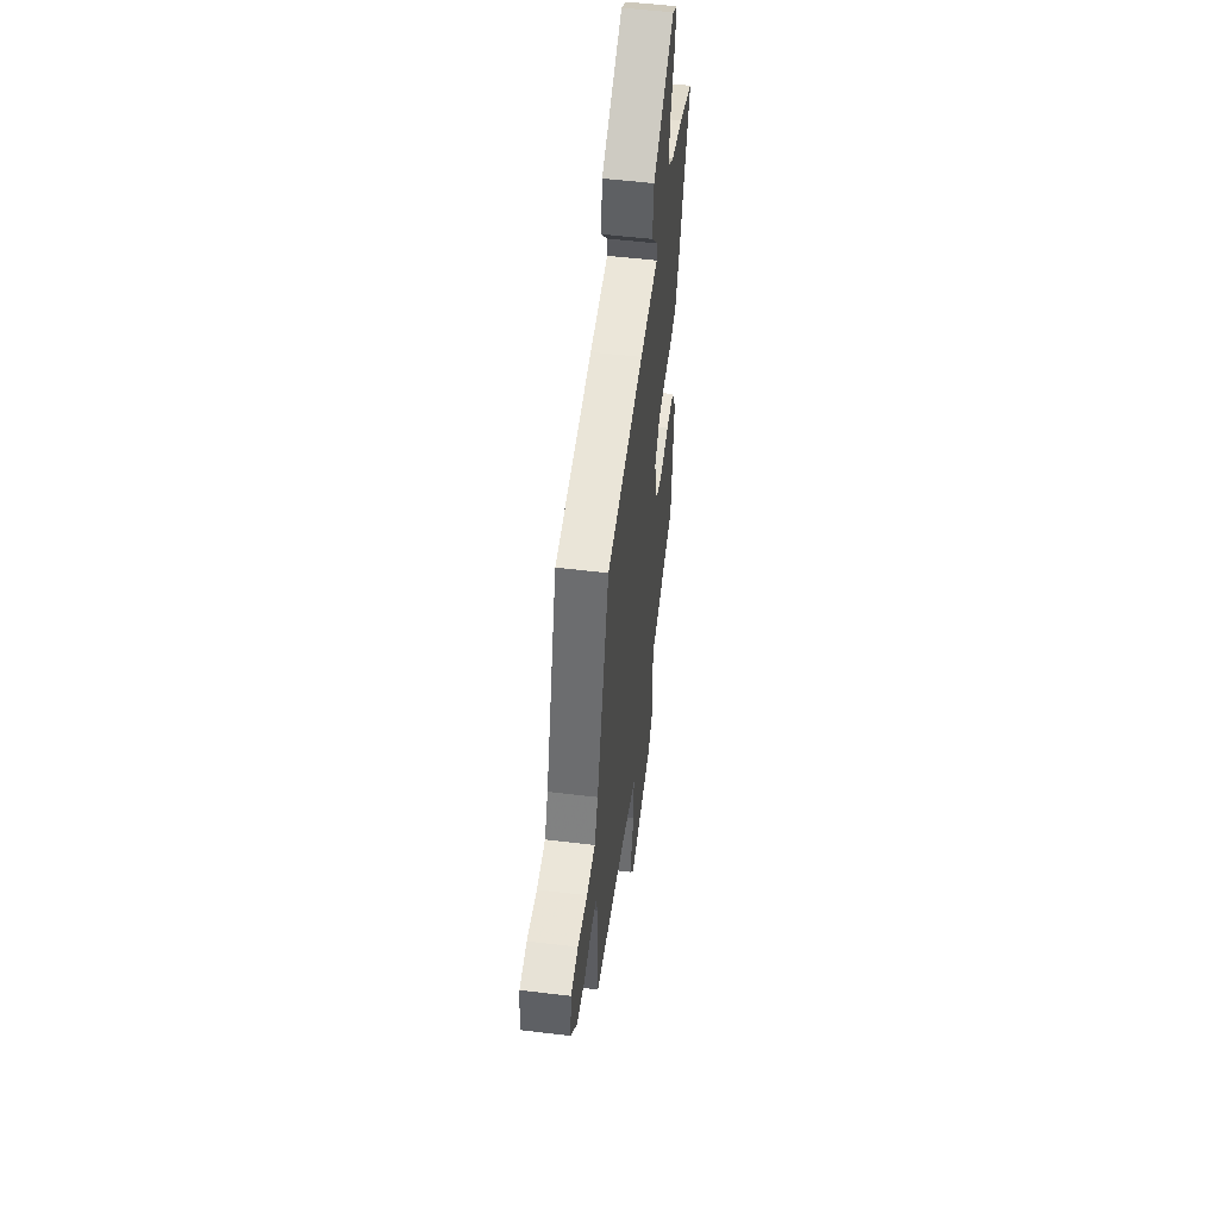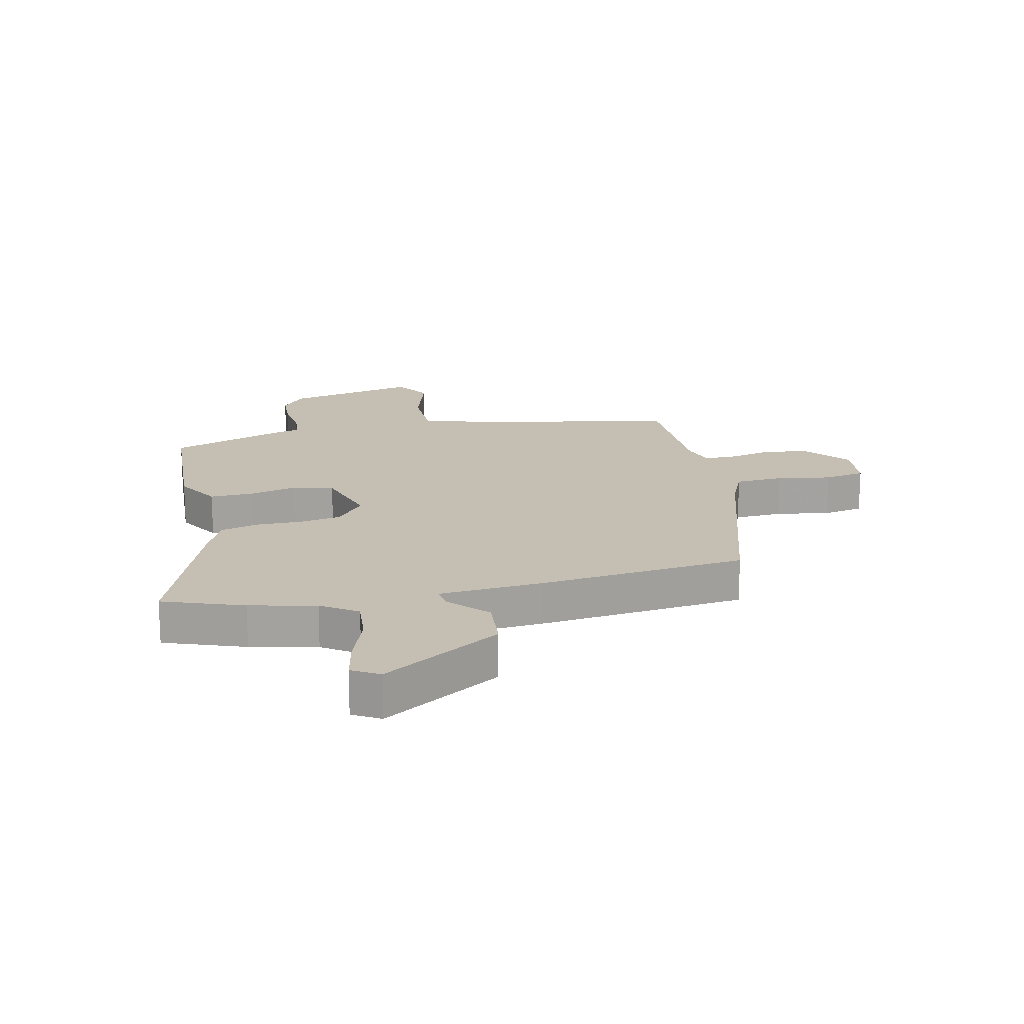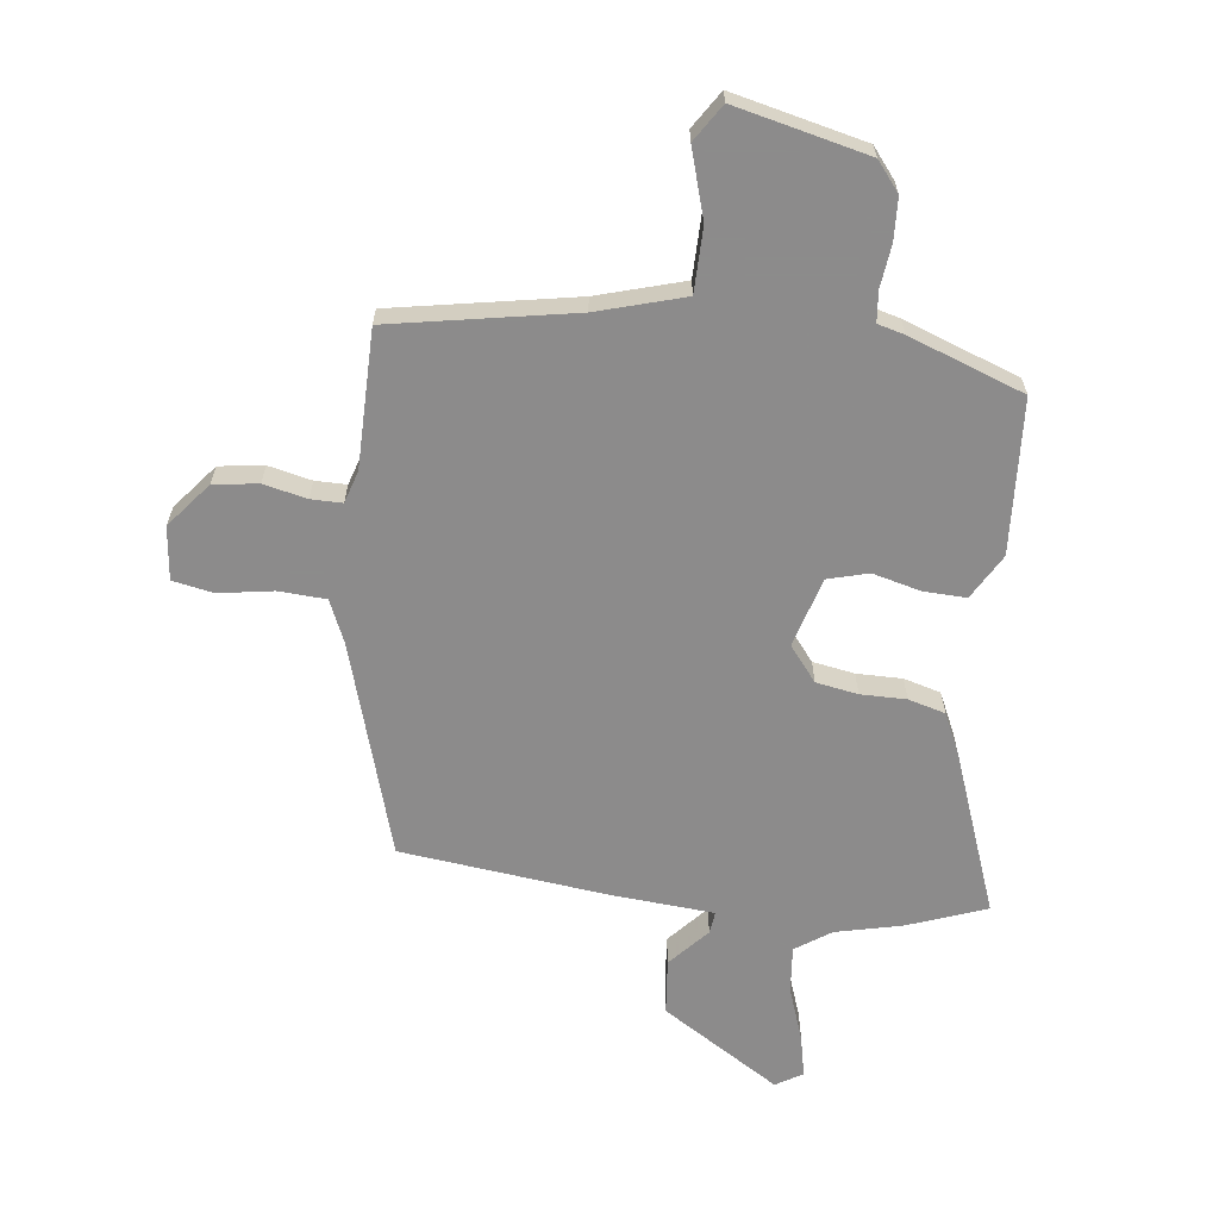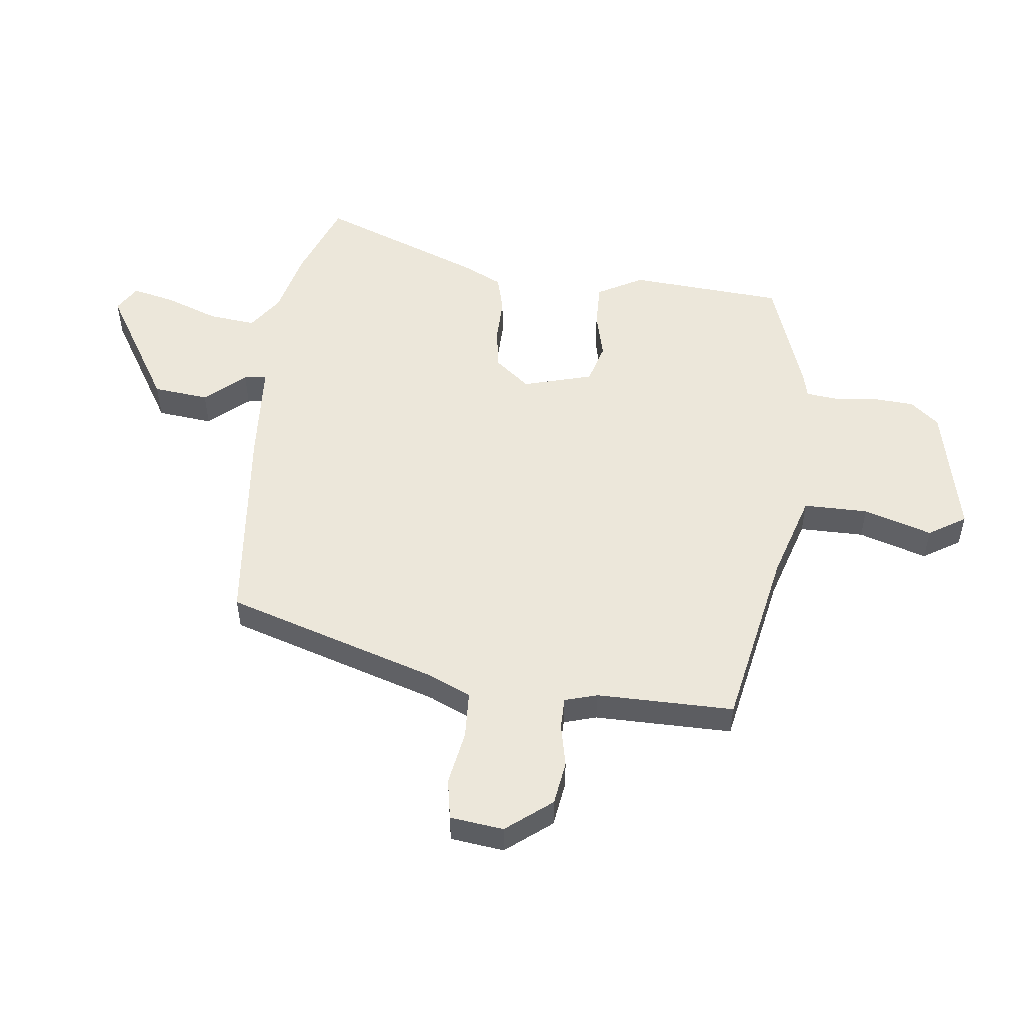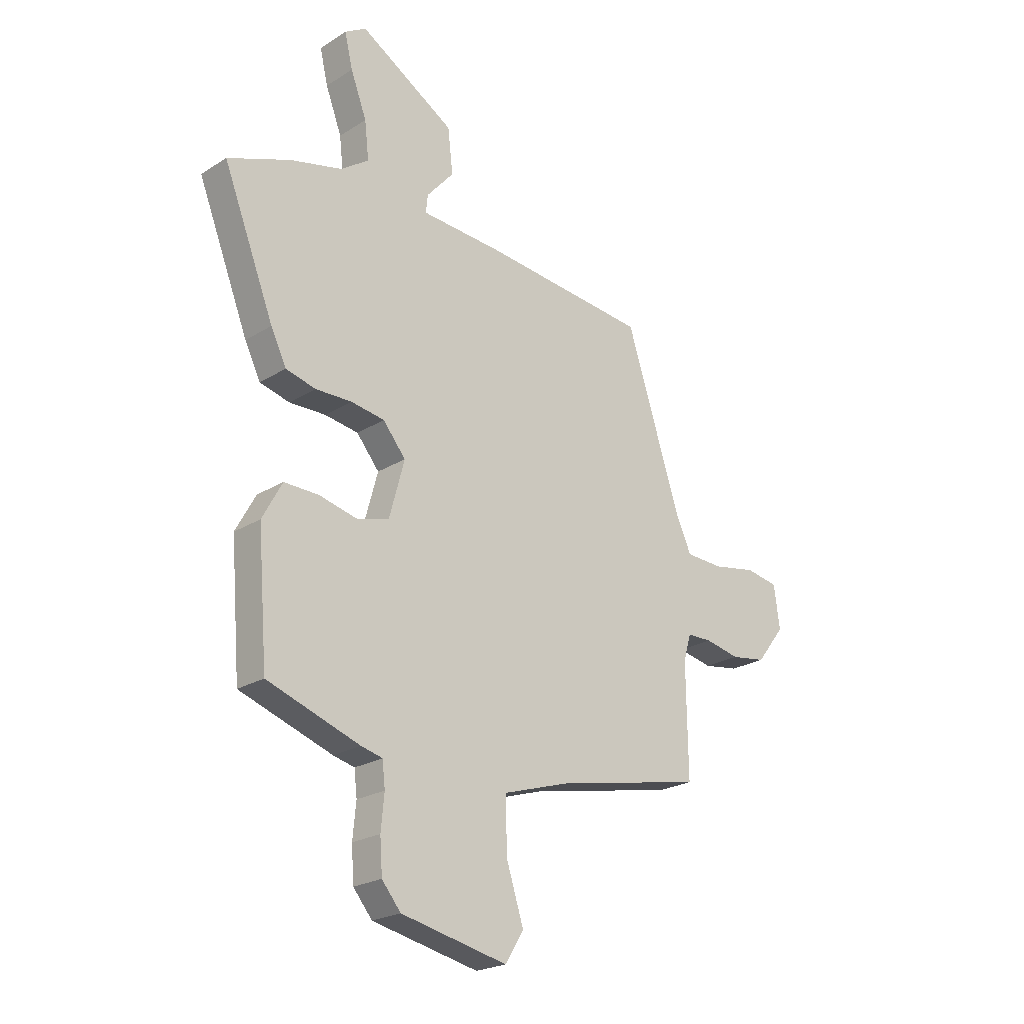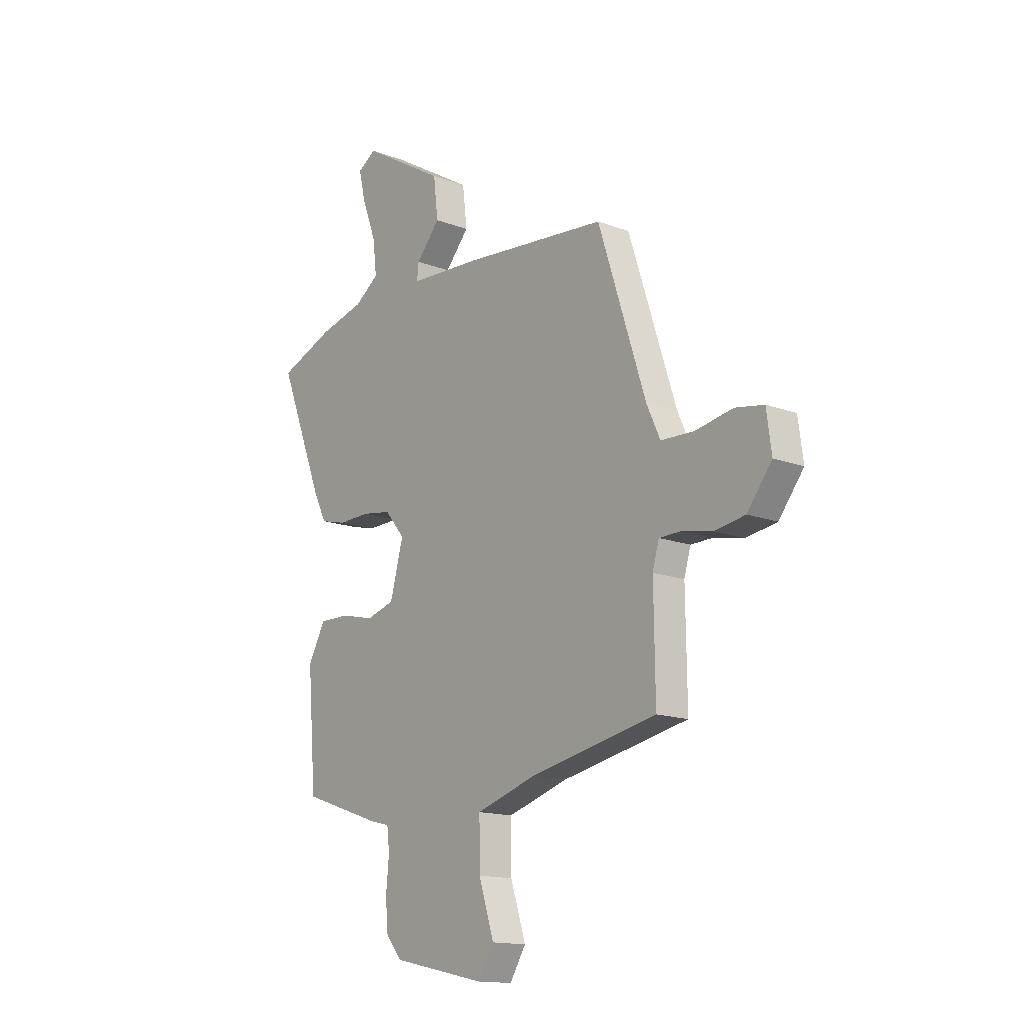
<metadata>
{"format":"obj","ext":"obj","renderer":"f3d","projection":"perspective","resolution":1024,"background":"white","views":[{"elev":53.2,"azim":97.4,"up":"+Z"},{"elev":17.6,"azim":-13.8,"up":"+Y"},{"elev":-64.0,"azim":171.9,"up":"+Y"},{"elev":52.1,"azim":96.3,"up":"+Y"},{"elev":-22.9,"azim":-43.2,"up":"+Z"},{"elev":-14.9,"azim":51.0,"up":"+Z"}]}
</metadata>
<code>
v 0.48 0.07 -0.395
v 0.172 0.07 -0.458
v 0.026 0.07 -0.504
v 0.027 0.07 -0.613
v 0.064 0.07 -0.728
v 0.025 0.07 -0.791
v -0.2 0.07 -0.743
v -0.24 0.07 -0.695
v -0.245 0.07 -0.624
v -0.238 0.07 -0.552
v -0.244 0.07 -0.5
v -0.289 0.07 -0.489
v -0.485 0.07 -0.422
v -0.506 0.07 -0.162
v -0.464 0.07 -0.085
v -0.391 0.07 -0.086
v -0.31 0.07 -0.105
v -0.242 0.07 -0.085
v -0.21 0.07 0.033
v -0.258 0.07 0.091
v -0.329 0.07 0.102
v -0.406 0.07 0.1
v -0.469 0.07 0.116
v -0.502 0.07 0.183
v -0.61 0.07 0.457
v -0.477 0.07 0.509
v -0.367 0.07 0.537
v -0.308 0.07 0.579
v -0.317 0.07 0.658
v -0.351 0.07 0.748
v -0.368 0.07 0.82
v -0.323 0.07 0.848
v -0.121 0.07 0.727
v -0.11 0.07 0.633
v -0.168 0.07 0.566
v -0.172 0.07 0.528
v 0.002 0.07 0.518
v 0.352 0.07 0.485
v 0.468 0.07 0.127
v 0.501 0.07 0.055
v 0.581 0.07 0.052
v 0.673 0.07 0.069
v 0.742 0.07 0.057
v 0.754 0.07 -0.033
v 0.694 0.07 -0.11
v 0.619 0.07 -0.122
v 0.546 0.07 -0.107
v 0.493 0.07 -0.108
v 0.477 0.07 -0.163
v 0.48 0 -0.395
v 0.172 0 -0.458
v 0.026 0 -0.504
v 0.027 0 -0.613
v 0.064 0 -0.728
v 0.025 0 -0.791
v -0.2 0 -0.743
v -0.24 0 -0.695
v -0.245 0 -0.624
v -0.238 0 -0.552
v -0.244 0 -0.5
v -0.289 0 -0.489
v -0.485 0 -0.422
v -0.506 0 -0.162
v -0.464 0 -0.085
v -0.391 0 -0.086
v -0.31 0 -0.105
v -0.242 0 -0.085
v -0.21 0 0.033
v -0.258 0 0.091
v -0.329 0 0.102
v -0.406 0 0.1
v -0.469 0 0.116
v -0.502 0 0.183
v -0.61 0 0.457
v -0.477 0 0.509
v -0.367 0 0.537
v -0.308 0 0.579
v -0.317 0 0.658
v -0.351 0 0.748
v -0.368 0 0.82
v -0.323 0 0.848
v -0.121 0 0.727
v -0.11 0 0.633
v -0.168 0 0.566
v -0.172 0 0.528
v 0.002 0 0.518
v 0.352 0 0.485
v 0.468 0 0.127
v 0.501 0 0.055
v 0.581 0 0.052
v 0.673 0 0.069
v 0.742 0 0.057
v 0.754 0 -0.033
v 0.694 0 -0.11
v 0.619 0 -0.122
v 0.546 0 -0.107
v 0.493 0 -0.108
v 0.477 0 -0.163
f 44 45 46 47
f 44 47 48
f 41 42 43 44
f 40 41 44 48
f 39 40 48 49
f 36 37 38 39
f 32 33 34 35
f 32 35 36
f 29 30 31 32
f 28 29 32 36
f 27 28 36 39
f 21 22 23 24
f 20 21 24 25
f 14 15 16 17
f 12 13 14 17
f 11 12 17 18
f 10 11 18 19
f 8 9 10
f 7 8 10 19
f 4 5 6 7
f 3 4 7 19
f 39 49 1 2
f 20 25 26 27
f 19 20 27 39
f 2 3 19 39
f 96 95 94 93
f 97 96 93
f 93 92 91 90
f 97 93 90 89
f 98 97 89 88
f 88 87 86 85
f 84 83 82 81
f 85 84 81
f 81 80 79 78
f 85 81 78 77
f 88 85 77 76
f 73 72 71 70
f 74 73 70 69
f 66 65 64 63
f 66 63 62 61
f 67 66 61 60
f 68 67 60 59
f 59 58 57
f 68 59 57 56
f 56 55 54 53
f 68 56 53 52
f 51 50 98 88
f 76 75 74 69
f 88 76 69 68
f 88 68 52 51
f 1 50 51 2
f 2 51 52 3
f 3 52 53 4
f 4 53 54 5
f 5 54 55 6
f 6 55 56 7
f 7 56 57 8
f 8 57 58 9
f 9 58 59 10
f 10 59 60 11
f 11 60 61 12
f 12 61 62 13
f 13 62 63 14
f 14 63 64 15
f 15 64 65 16
f 16 65 66 17
f 17 66 67 18
f 18 67 68 19
f 19 68 69 20
f 20 69 70 21
f 21 70 71 22
f 22 71 72 23
f 23 72 73 24
f 24 73 74 25
f 25 74 75 26
f 26 75 76 27
f 27 76 77 28
f 28 77 78 29
f 29 78 79 30
f 30 79 80 31
f 31 80 81 32
f 32 81 82 33
f 33 82 83 34
f 34 83 84 35
f 35 84 85 36
f 36 85 86 37
f 37 86 87 38
f 38 87 88 39
f 39 88 89 40
f 40 89 90 41
f 41 90 91 42
f 42 91 92 43
f 43 92 93 44
f 44 93 94 45
f 45 94 95 46
f 46 95 96 47
f 47 96 97 48
f 48 97 98 49
f 49 98 50 1

</code>
